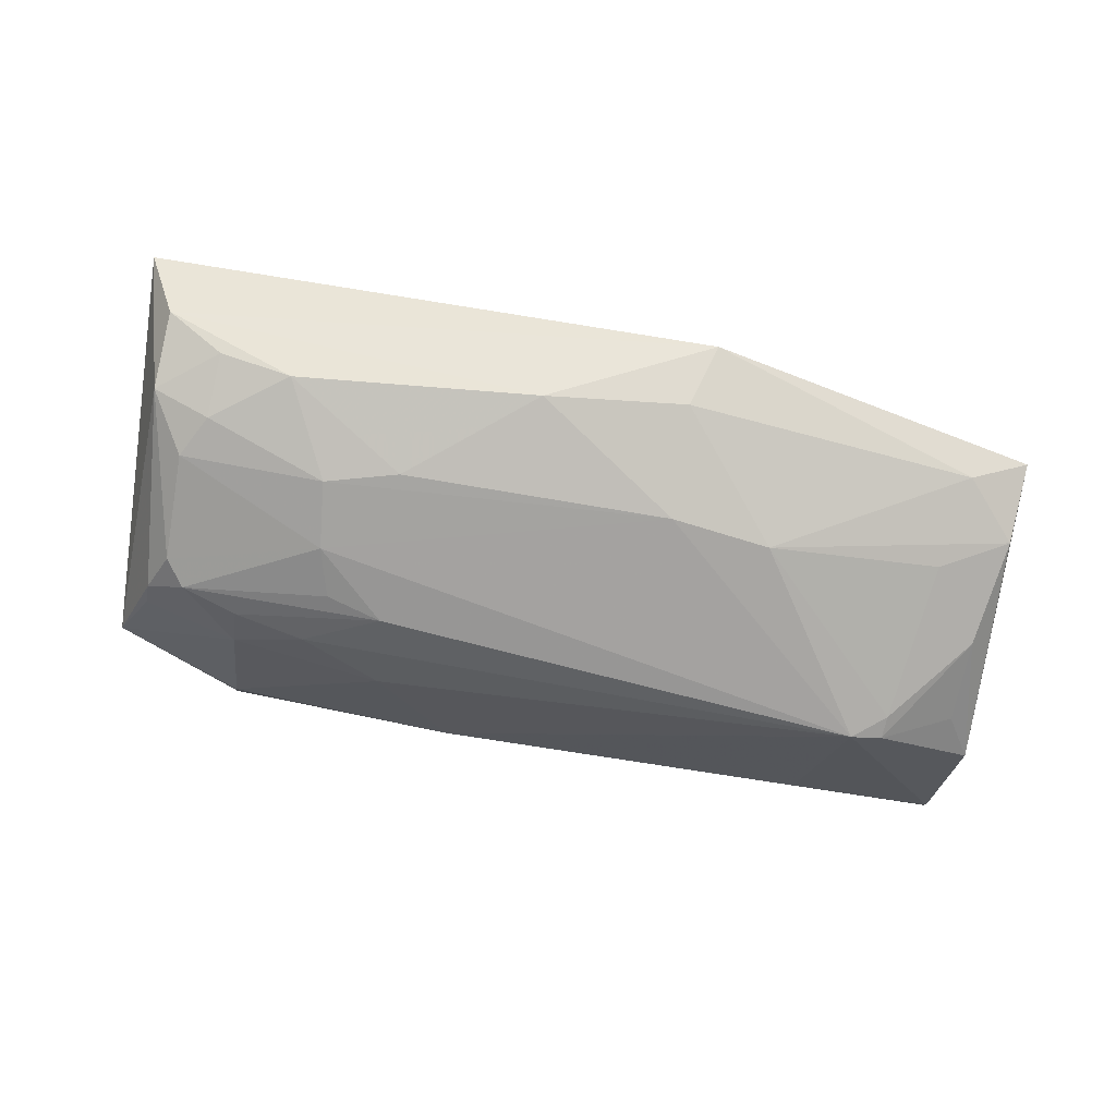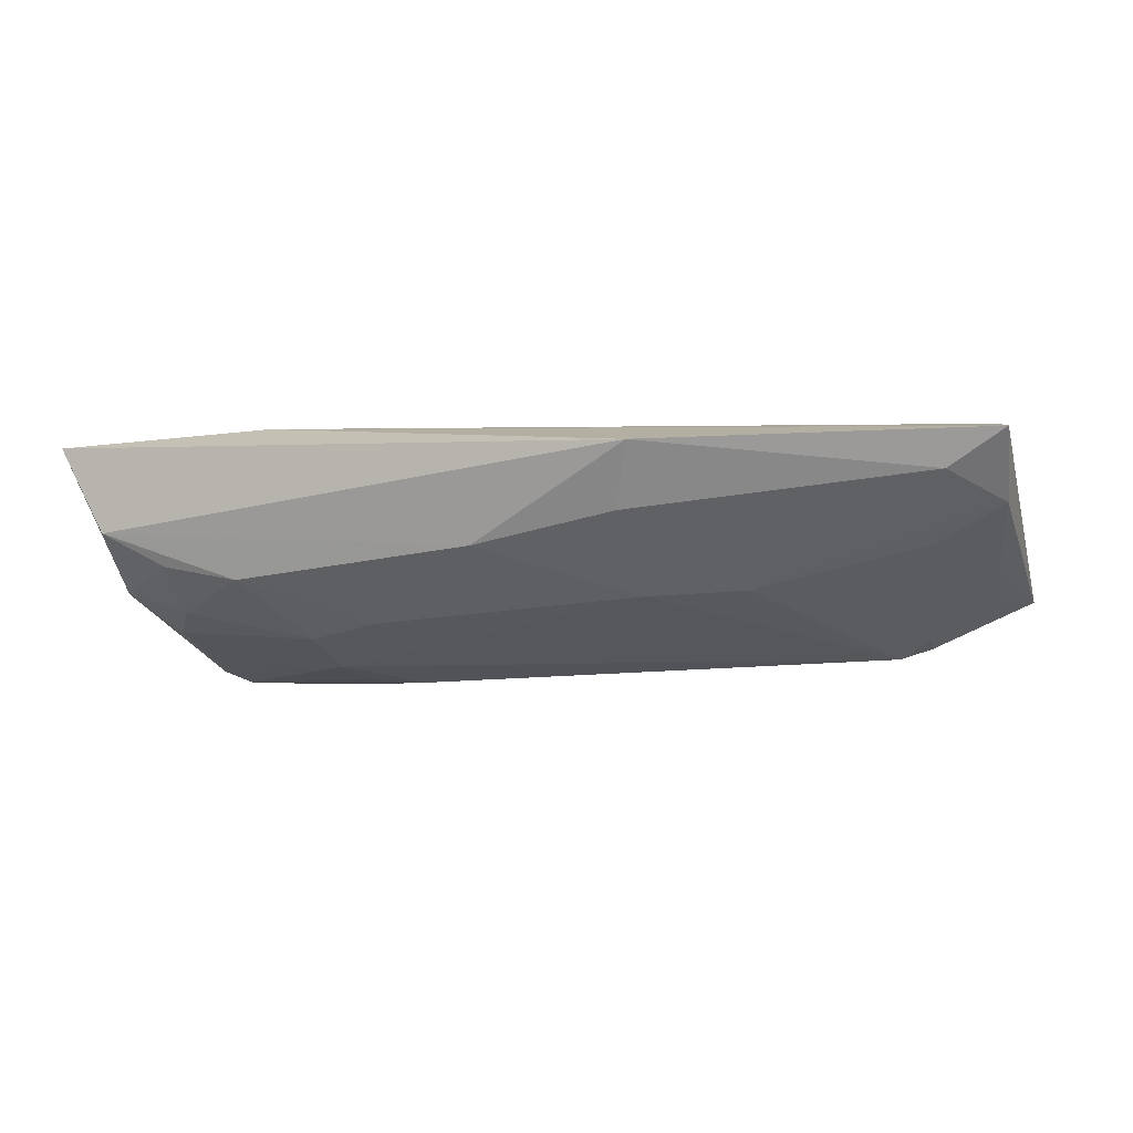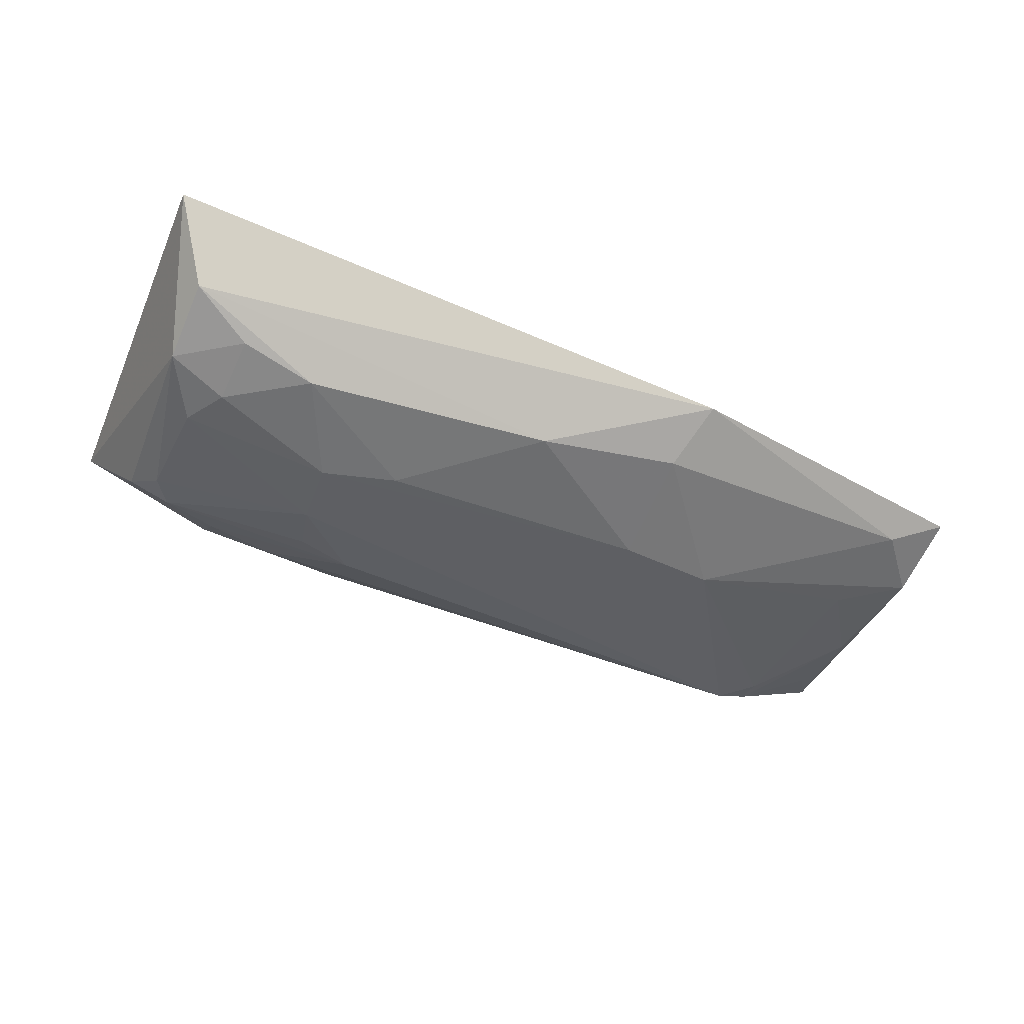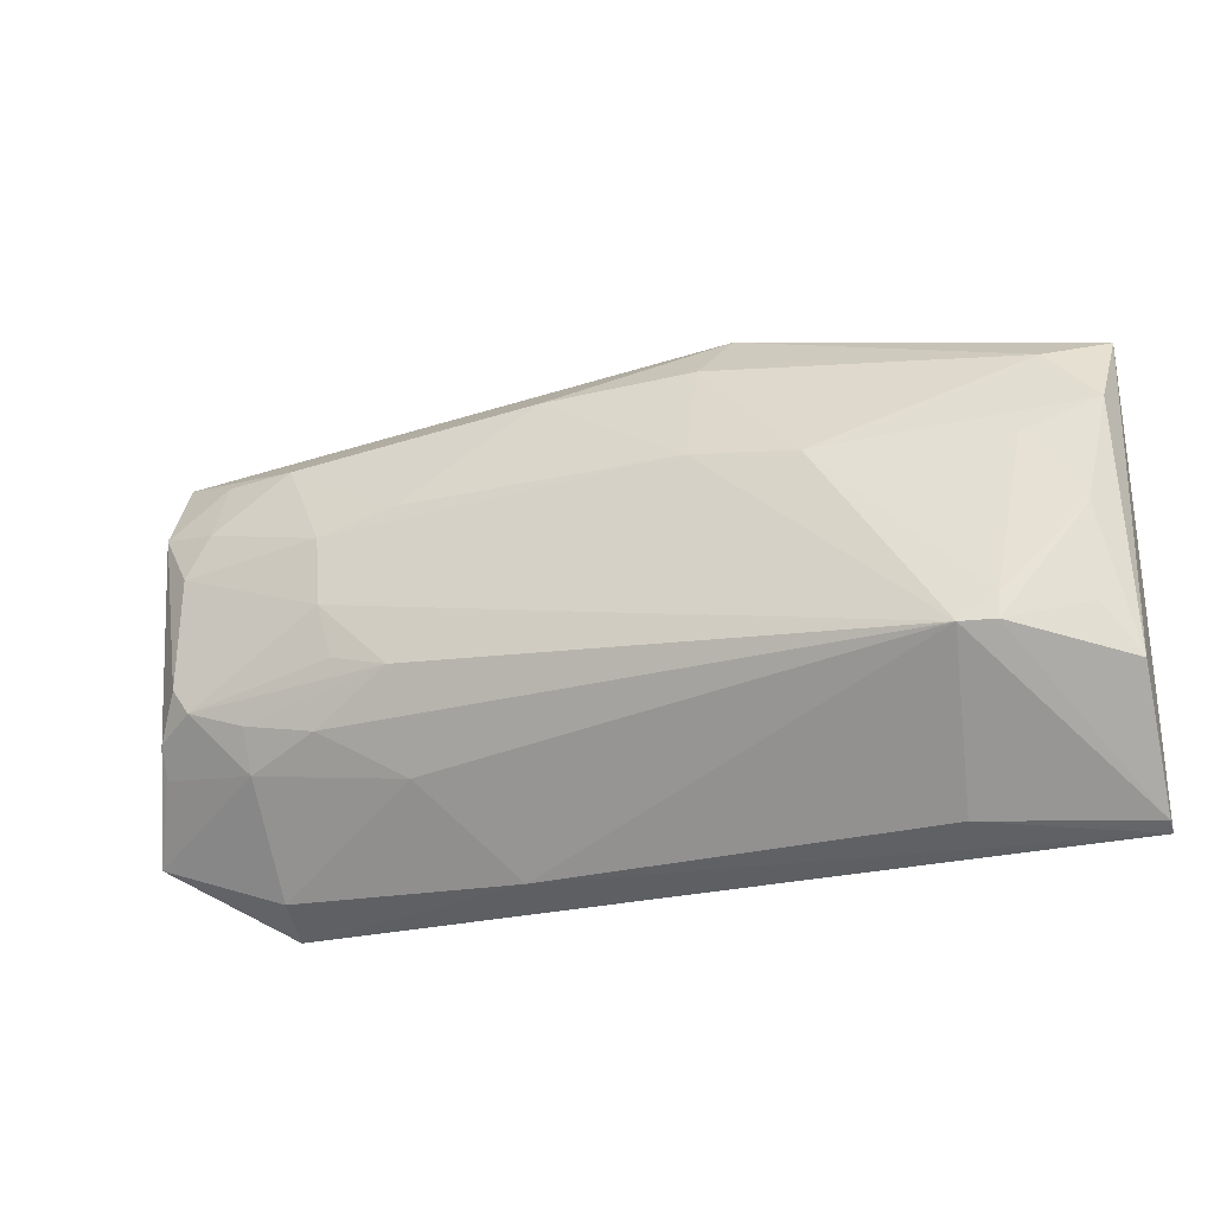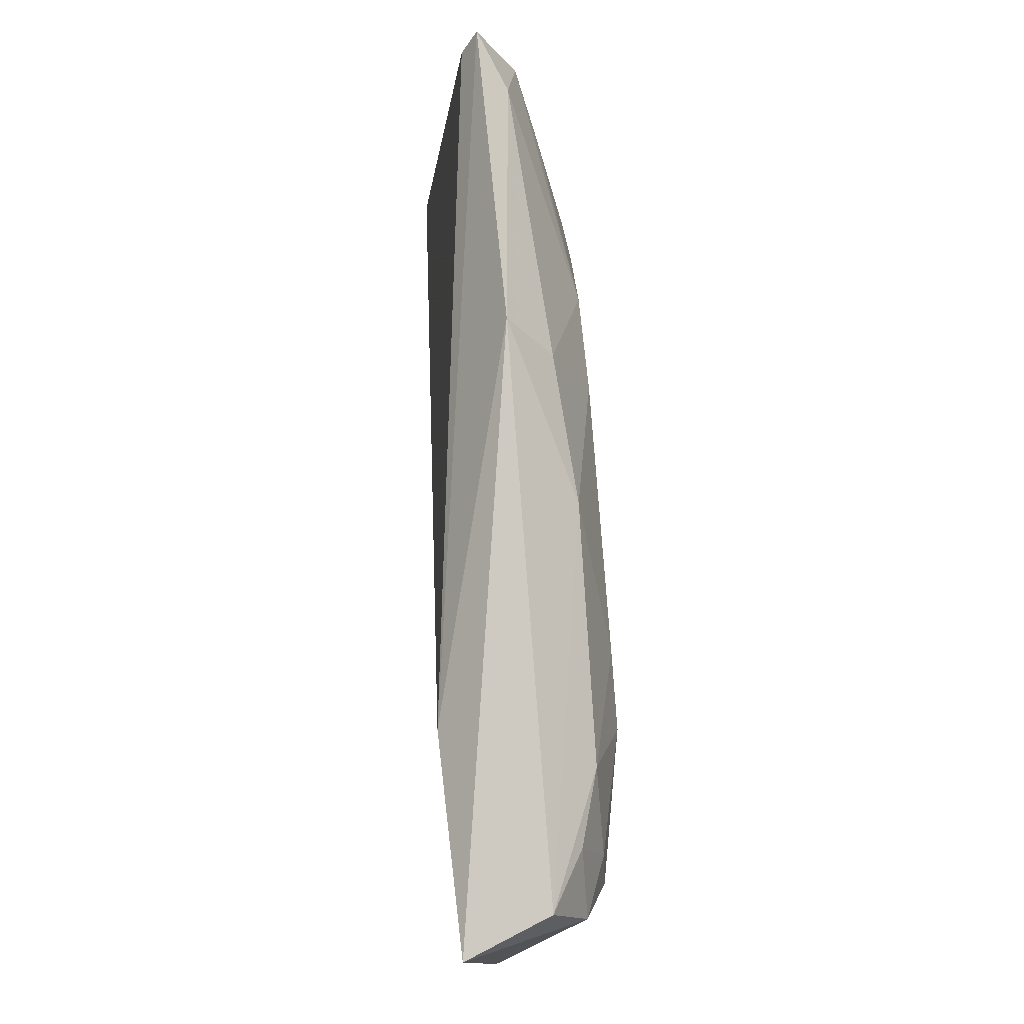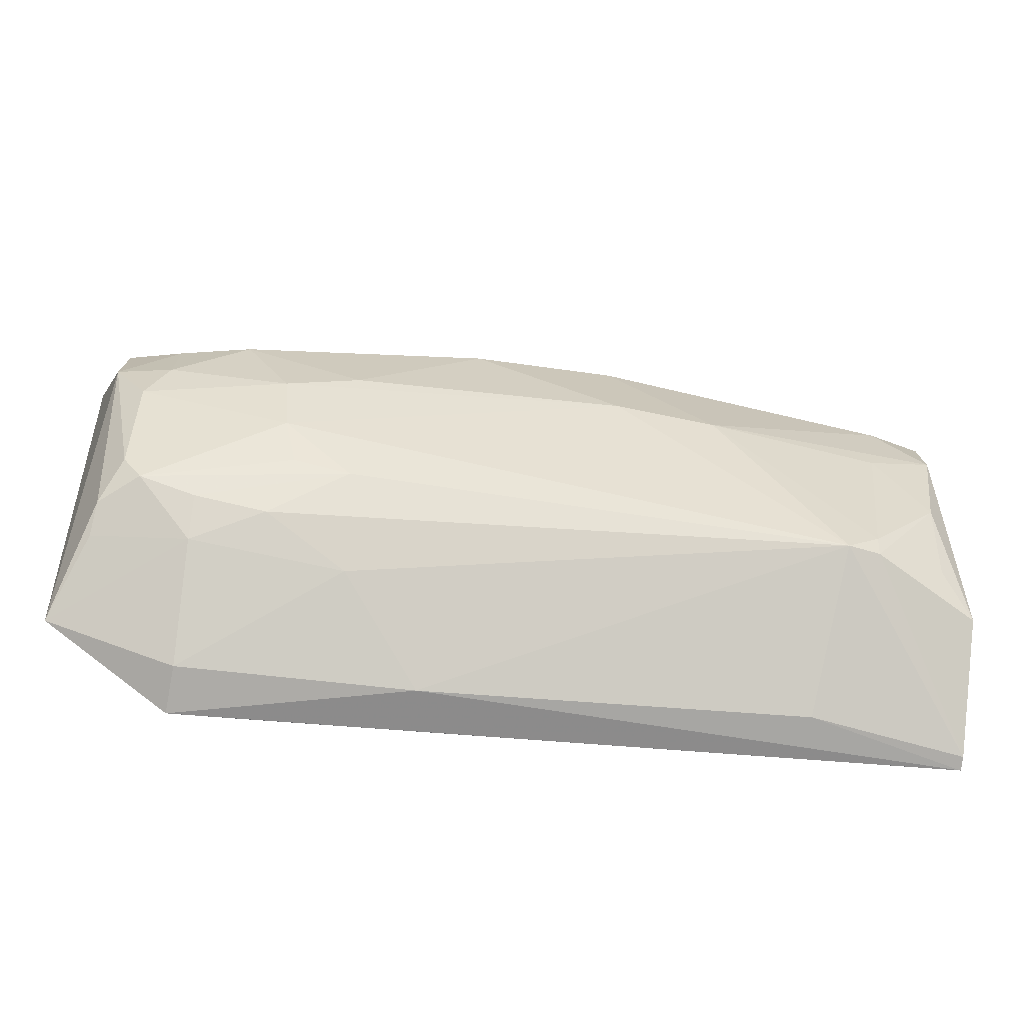
<metadata>
{"format":"obj","ext":"obj","renderer":"f3d","projection":"perspective","resolution":1024,"background":"white","views":[{"elev":-71.3,"azim":-9.0,"up":"+Y"},{"elev":-26.2,"azim":15.4,"up":"+Y"},{"elev":-39.8,"azim":-23.7,"up":"+Y"},{"elev":-27.4,"azim":19.0,"up":"+Z"},{"elev":75.5,"azim":-94.8,"up":"+Z"},{"elev":-50.2,"azim":-7.5,"up":"+Z"}]}
</metadata>
<code>
v 0.2236 -0.4646 -0.05222
v 0.2289 -0.461 -0.1965
v 0.2268 -0.4 -0.2618
v -0.3218 -0.391 0.02571
v -0.1901 -0.4908 -0.1123
v 0.223 -0.4315 -0.02152
v 0.1467 -0.4962 -0.1808
v -0.07277 -0.4757 -0.002636
v -0.2409 -0.3835 -0.2585
v -0.1962 -0.3864 0.006826
v 0.2292 -0.4415 -0.00759
v 0.2122 -0.4762 -0.1162
v 0.2268 -0.4076 -0.258
v -0.2653 -0.4602 -0.01075
v 0.07454 -0.4914 -0.06976
v -0.2385 -0.4597 -0.1912
v -0.1952 -0.385 -0.2588
v 0.1934 -0.4575 -0.01693
v 0.028 -0.4431 0.03564
v 0.1663 -0.4918 -0.1804
v -0.09879 -0.4154 -0.253
v -0.1936 -0.4896 -0.07105
v 0.1814 -0.4754 -0.07074
v -0.1492 -0.4896 -0.1531
v -0.2829 -0.4724 -0.1399
v 0.0145 -0.4686 0.003782
v -0.3005 -0.4408 0.004871
v 0.1672 -0.4915 -0.1661
v 0.2114 -0.4724 -0.1686
v 0.1327 -0.4222 -0.2515
v -0.2388 -0.4097 -0.2458
v -0.1466 -0.4591 -0.2052
v -0.2212 -0.4724 -0.01506
v 0.01421 -0.4918 -0.06095
v -0.3173 -0.407 -0.2157
v -0.2814 -0.4737 -0.07332
v -0.2715 -0.4743 -0.1561
v -0.1954 -0.4752 -0.1781
v -0.1492 -0.4897 -0.05959
v -0.3021 -0.4606 -0.03844
v -0.2672 -0.4734 -0.04751
v -0.1826 -0.4877 -0.1432
v -0.2969 -0.4452 -0.1802
v -0.238 -0.474 -0.1685
v -0.295 -0.4581 -0.1647
f 10 6 3
f 10 9 4
f 11 1 2
f 11 2 3
f 11 3 6
f 11 6 10
f 12 2 1
f 13 3 2
f 17 10 3
f 17 3 9
f 17 9 10
f 18 1 11
f 18 15 1
f 19 18 11
f 19 11 10
f 19 10 4
f 20 13 2
f 20 7 13
f 21 9 3
f 23 12 1
f 23 1 15
f 24 7 5
f 26 15 18
f 26 19 8
f 26 18 19
f 27 8 19
f 27 19 4
f 28 20 12
f 28 7 20
f 28 12 23
f 28 23 15
f 28 15 7
f 29 20 2
f 29 2 12
f 29 12 20
f 30 21 3
f 30 3 13
f 30 13 7
f 30 7 21
f 31 9 21
f 32 21 7
f 32 31 21
f 32 16 31
f 33 27 14
f 33 8 27
f 34 26 8
f 34 15 26
f 34 7 15
f 34 22 5
f 34 5 7
f 35 4 9
f 35 9 31
f 35 31 16
f 36 25 5
f 36 5 22
f 37 5 25
f 38 16 32
f 38 32 7
f 38 7 24
f 39 33 22
f 39 8 33
f 39 34 8
f 39 22 34
f 40 27 4
f 40 4 35
f 40 25 36
f 40 14 27
f 41 36 22
f 41 22 33
f 41 40 36
f 41 33 14
f 41 14 40
f 42 37 24
f 42 24 5
f 42 5 37
f 43 35 16
f 43 16 37
f 44 37 16
f 44 16 38
f 44 38 24
f 44 24 37
f 45 43 37
f 45 37 25
f 45 25 40
f 45 40 35
f 45 35 43

</code>
